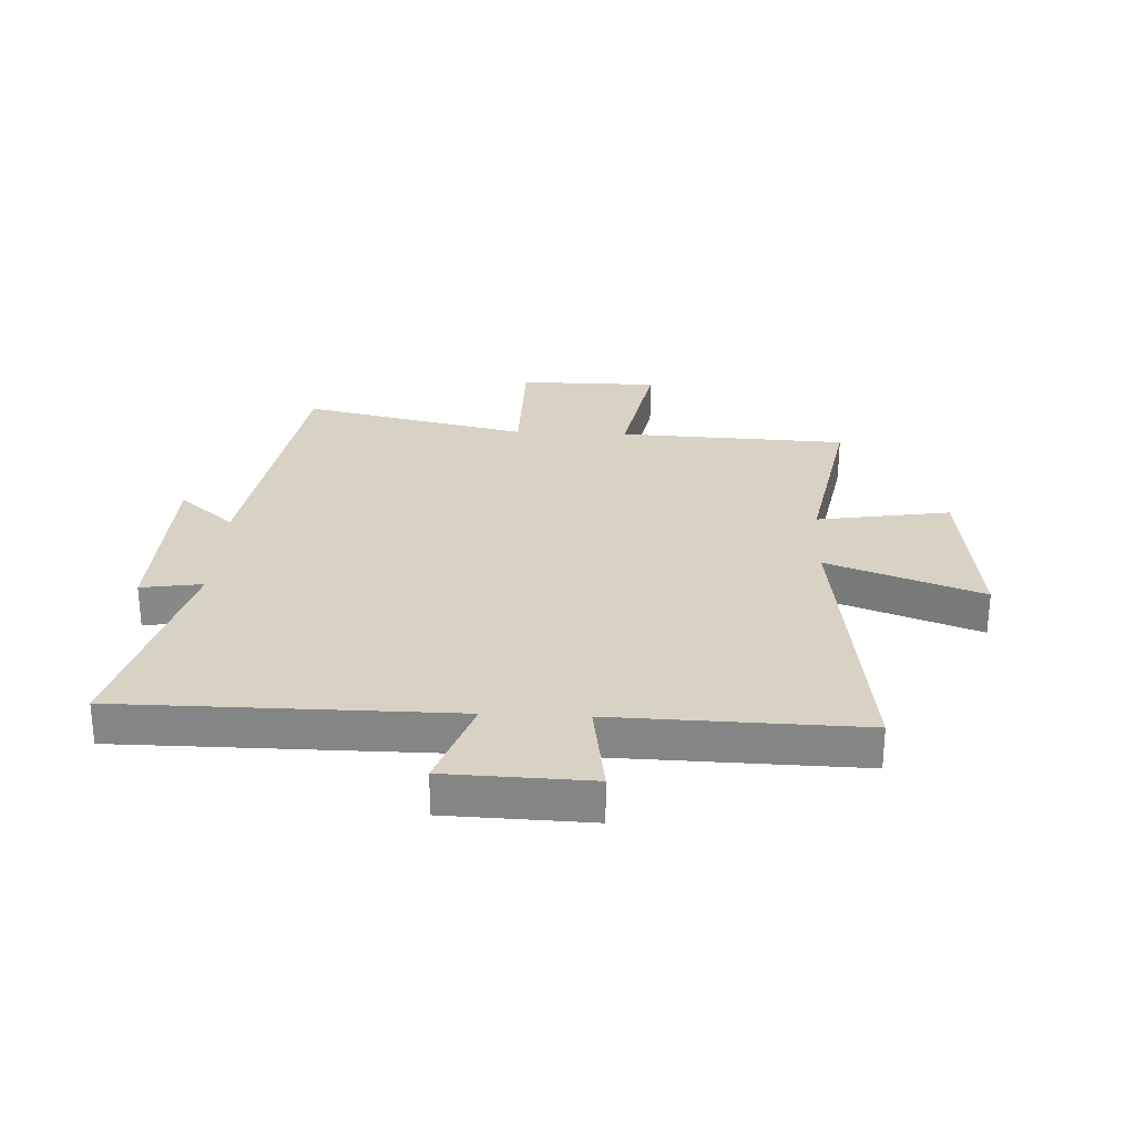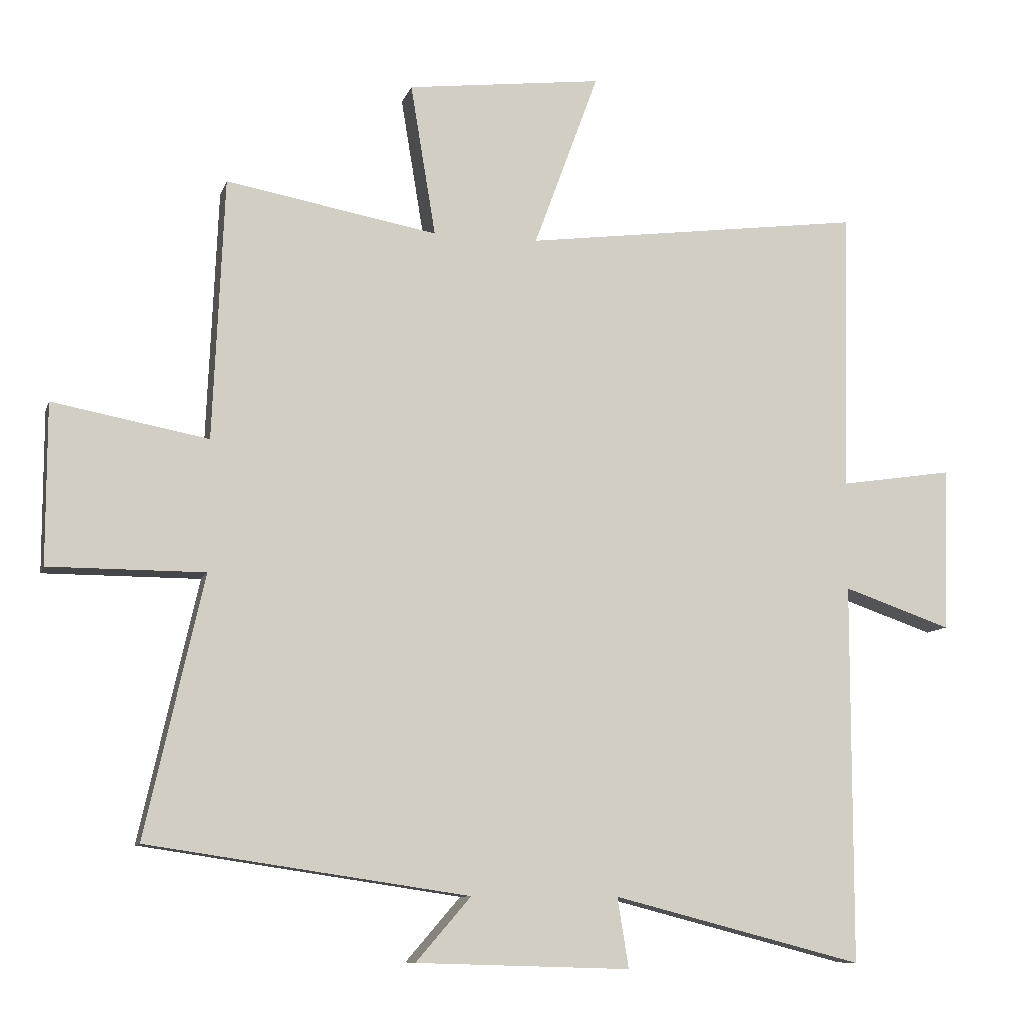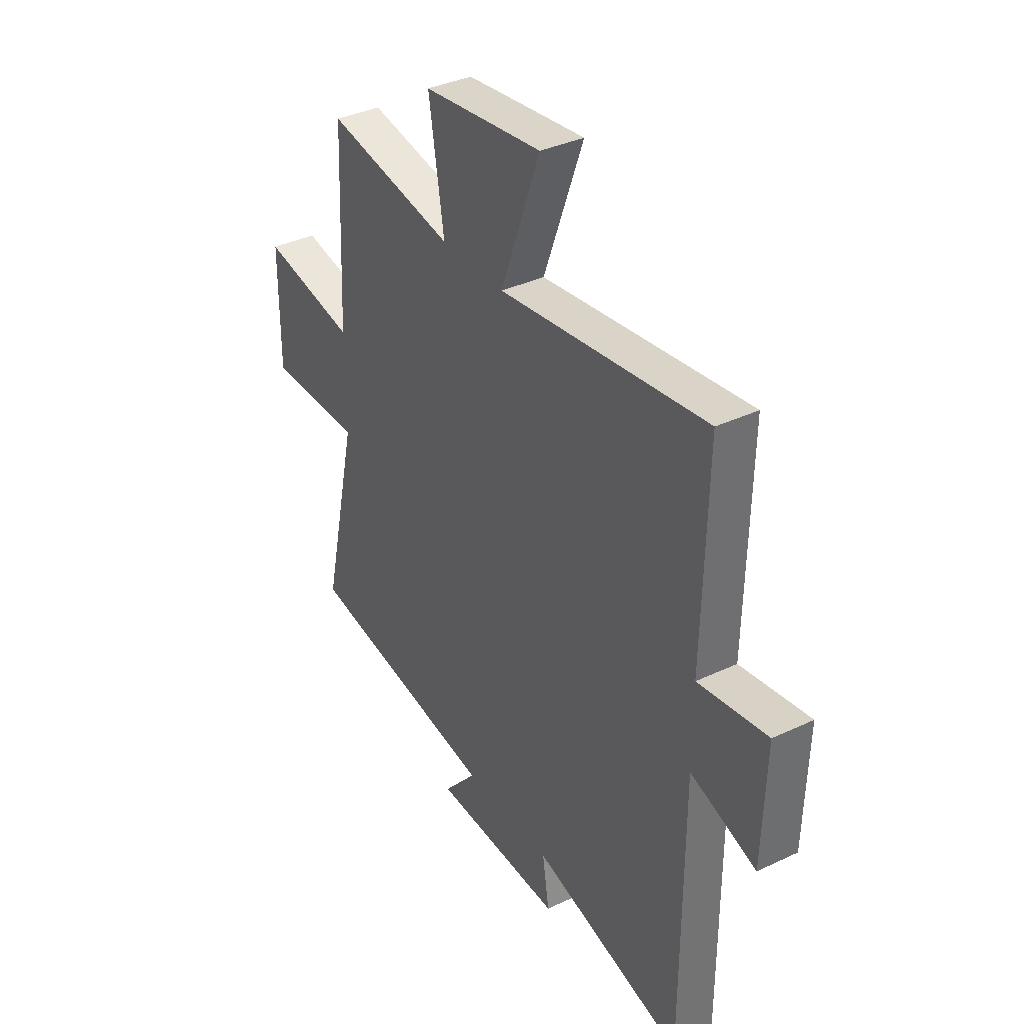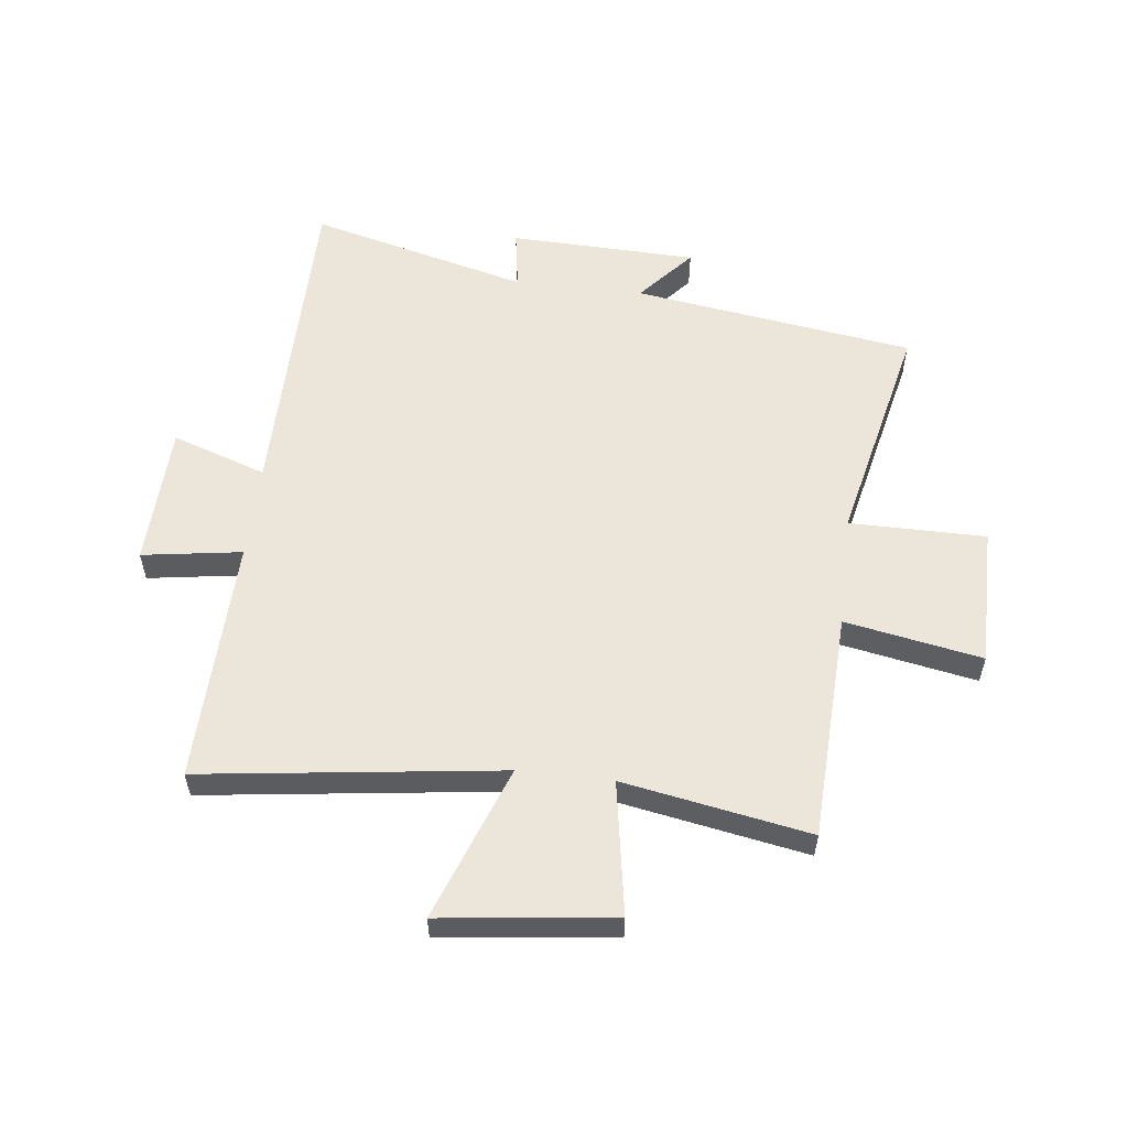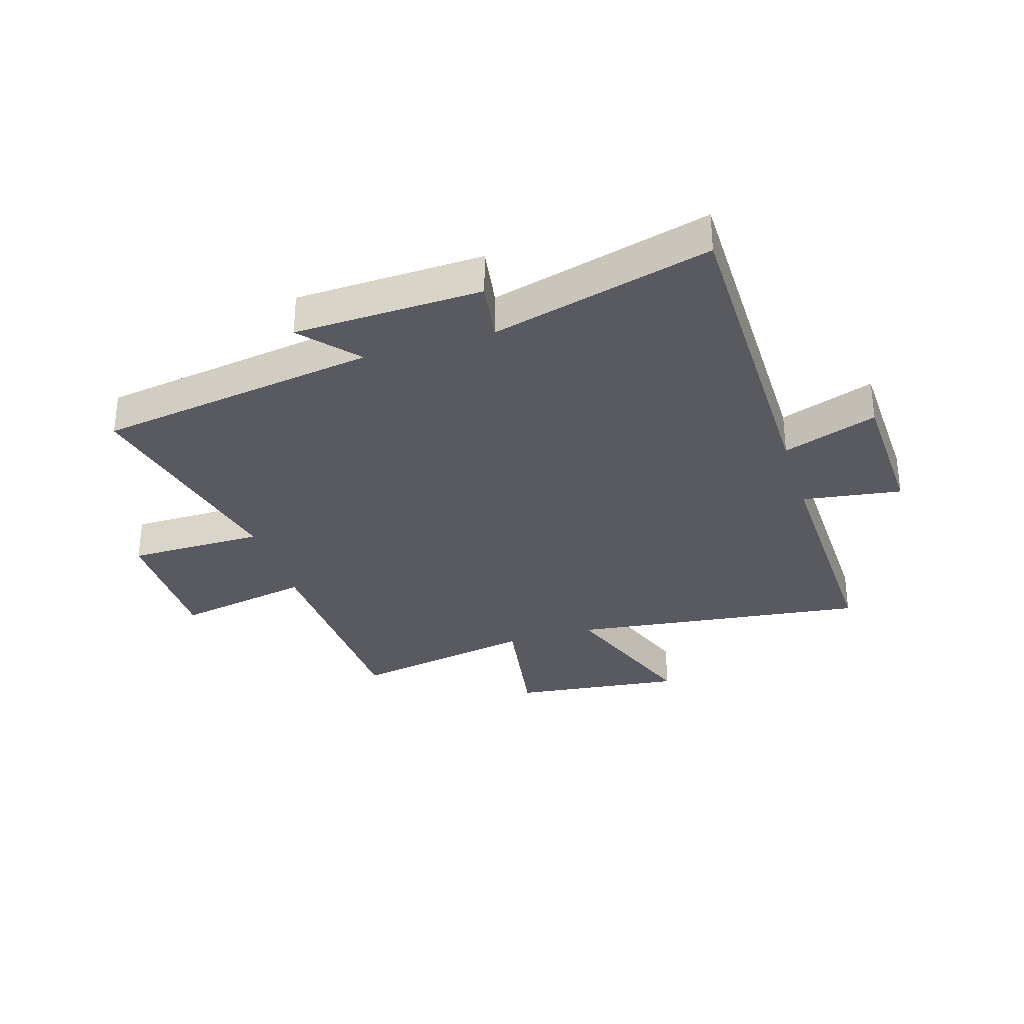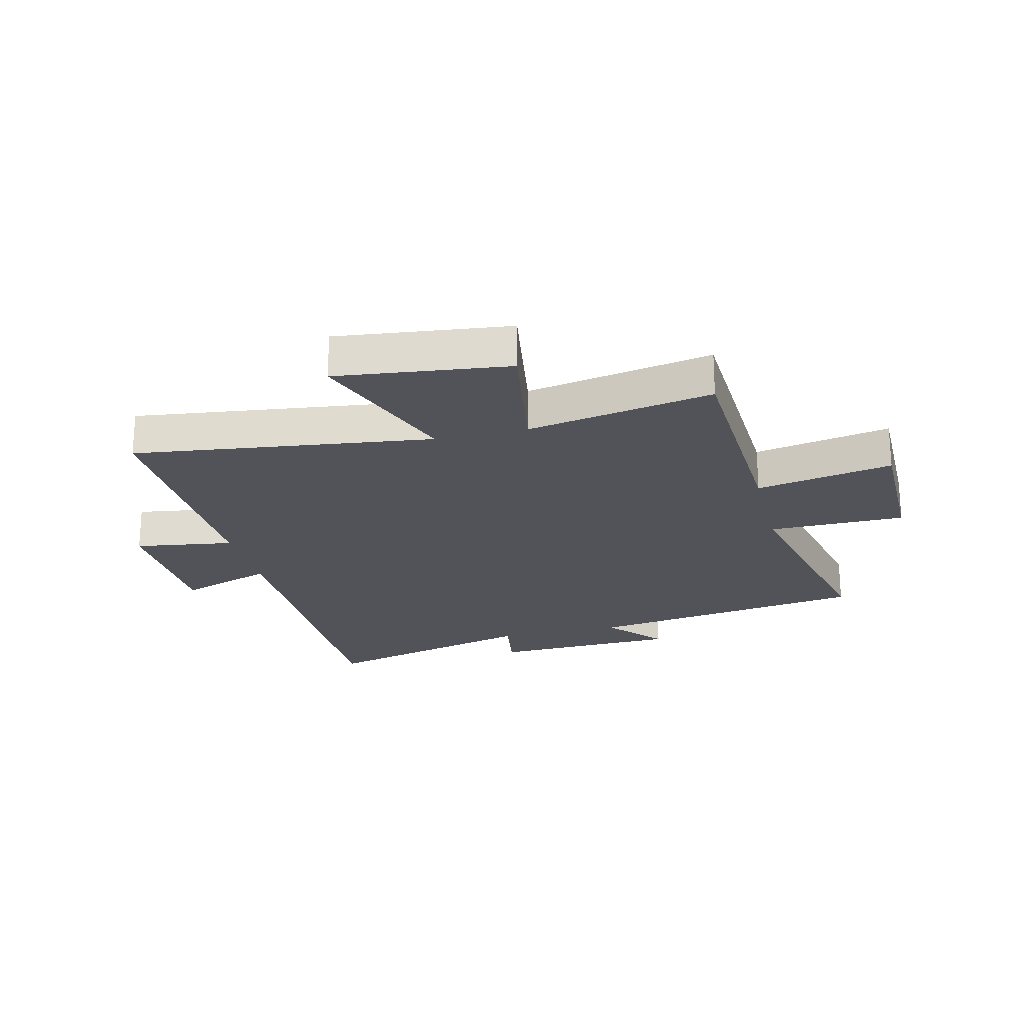
<metadata>
{"format":"obj","ext":"obj","renderer":"f3d","projection":"perspective","resolution":1024,"background":"white","views":[{"elev":27.7,"azim":-87.2,"up":"+Y"},{"elev":-9.6,"azim":165.4,"up":"+Z"},{"elev":36.4,"azim":-121.6,"up":"+Z"},{"elev":56.1,"azim":6.7,"up":"+Y"},{"elev":-31.9,"azim":-162.6,"up":"+Y"},{"elev":-22.6,"azim":13.9,"up":"+Y"}]}
</metadata>
<code>
v -0.499 0.07 -0.598
v -0.5 0.07 -0.024
v -0.663 0.07 -0.08
v -0.671 0.07 0.168
v -0.5 0.07 0.142
v -0.51 0.07 0.567
v 0.003 0.07 0.5
v -0.095 0.07 0.766
v 0.201 0.07 0.73
v 0.163 0.07 0.5
v 0.483 0.07 0.558
v 0.5 0.07 0.163
v 0.735 0.07 0.207
v 0.735 0.07 -0.035
v 0.5 0.07 -0.035
v 0.588 0.07 -0.428
v 0.103 0.07 -0.5
v 0.186 0.07 -0.596
v -0.138 0.07 -0.606
v -0.121 0.07 -0.5
v -0.499 0 -0.598
v -0.5 0 -0.024
v -0.663 0 -0.08
v -0.671 0 0.168
v -0.5 0 0.142
v -0.51 0 0.567
v 0.003 0 0.5
v -0.095 0 0.766
v 0.201 0 0.73
v 0.163 0 0.5
v 0.483 0 0.558
v 0.5 0 0.163
v 0.735 0 0.207
v 0.735 0 -0.035
v 0.5 0 -0.035
v 0.588 0 -0.428
v 0.103 0 -0.5
v 0.186 0 -0.596
v -0.138 0 -0.606
v -0.121 0 -0.5
f 17 18 19 20
f 15 16 17 20
f 15 20 1 2
f 12 13 14 15
f 10 11 12 15
f 10 15 2
f 7 8 9 10
f 7 10 2 3
f 5 6 7
f 5 7 3
f 3 4 5
f 40 39 38 37
f 40 37 36 35
f 22 21 40 35
f 35 34 33 32
f 35 32 31 30
f 22 35 30
f 30 29 28 27
f 23 22 30 27
f 27 26 25
f 23 27 25
f 25 24 23
f 1 21 22 2
f 2 22 23 3
f 3 23 24 4
f 4 24 25 5
f 5 25 26 6
f 6 26 27 7
f 7 27 28 8
f 8 28 29 9
f 9 29 30 10
f 10 30 31 11
f 11 31 32 12
f 12 32 33 13
f 13 33 34 14
f 14 34 35 15
f 15 35 36 16
f 16 36 37 17
f 17 37 38 18
f 18 38 39 19
f 19 39 40 20
f 20 40 21 1

</code>
